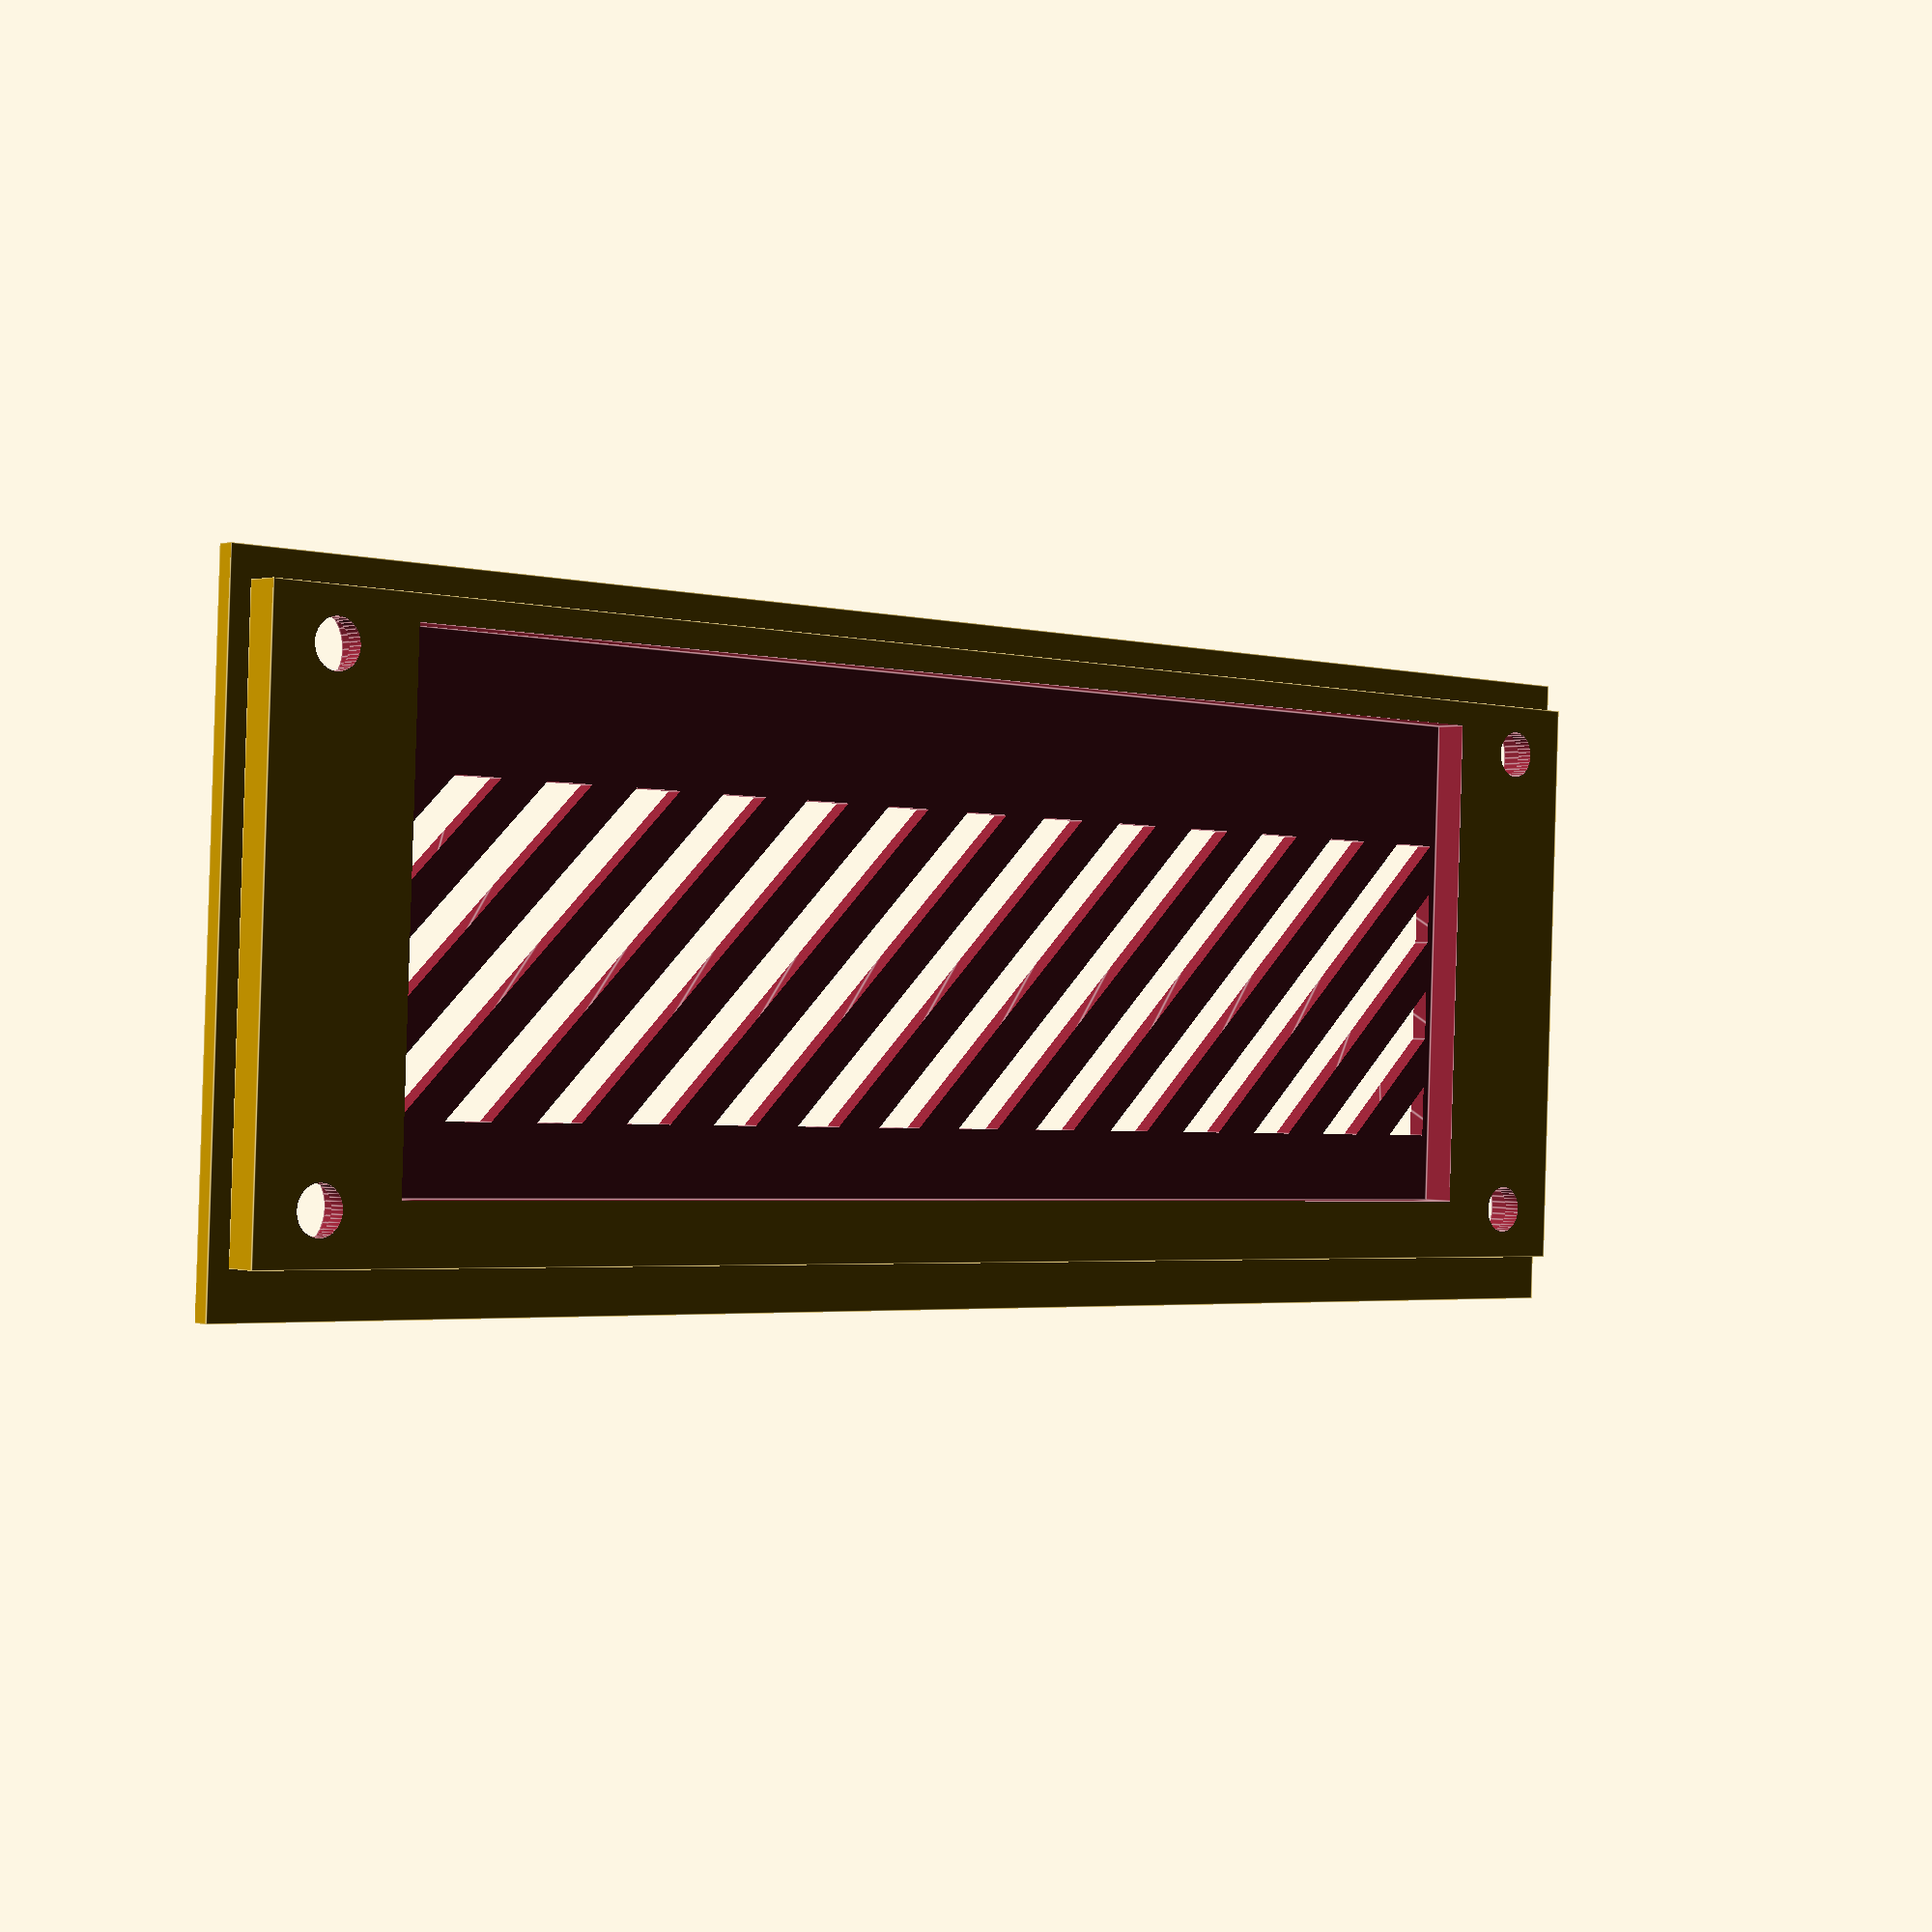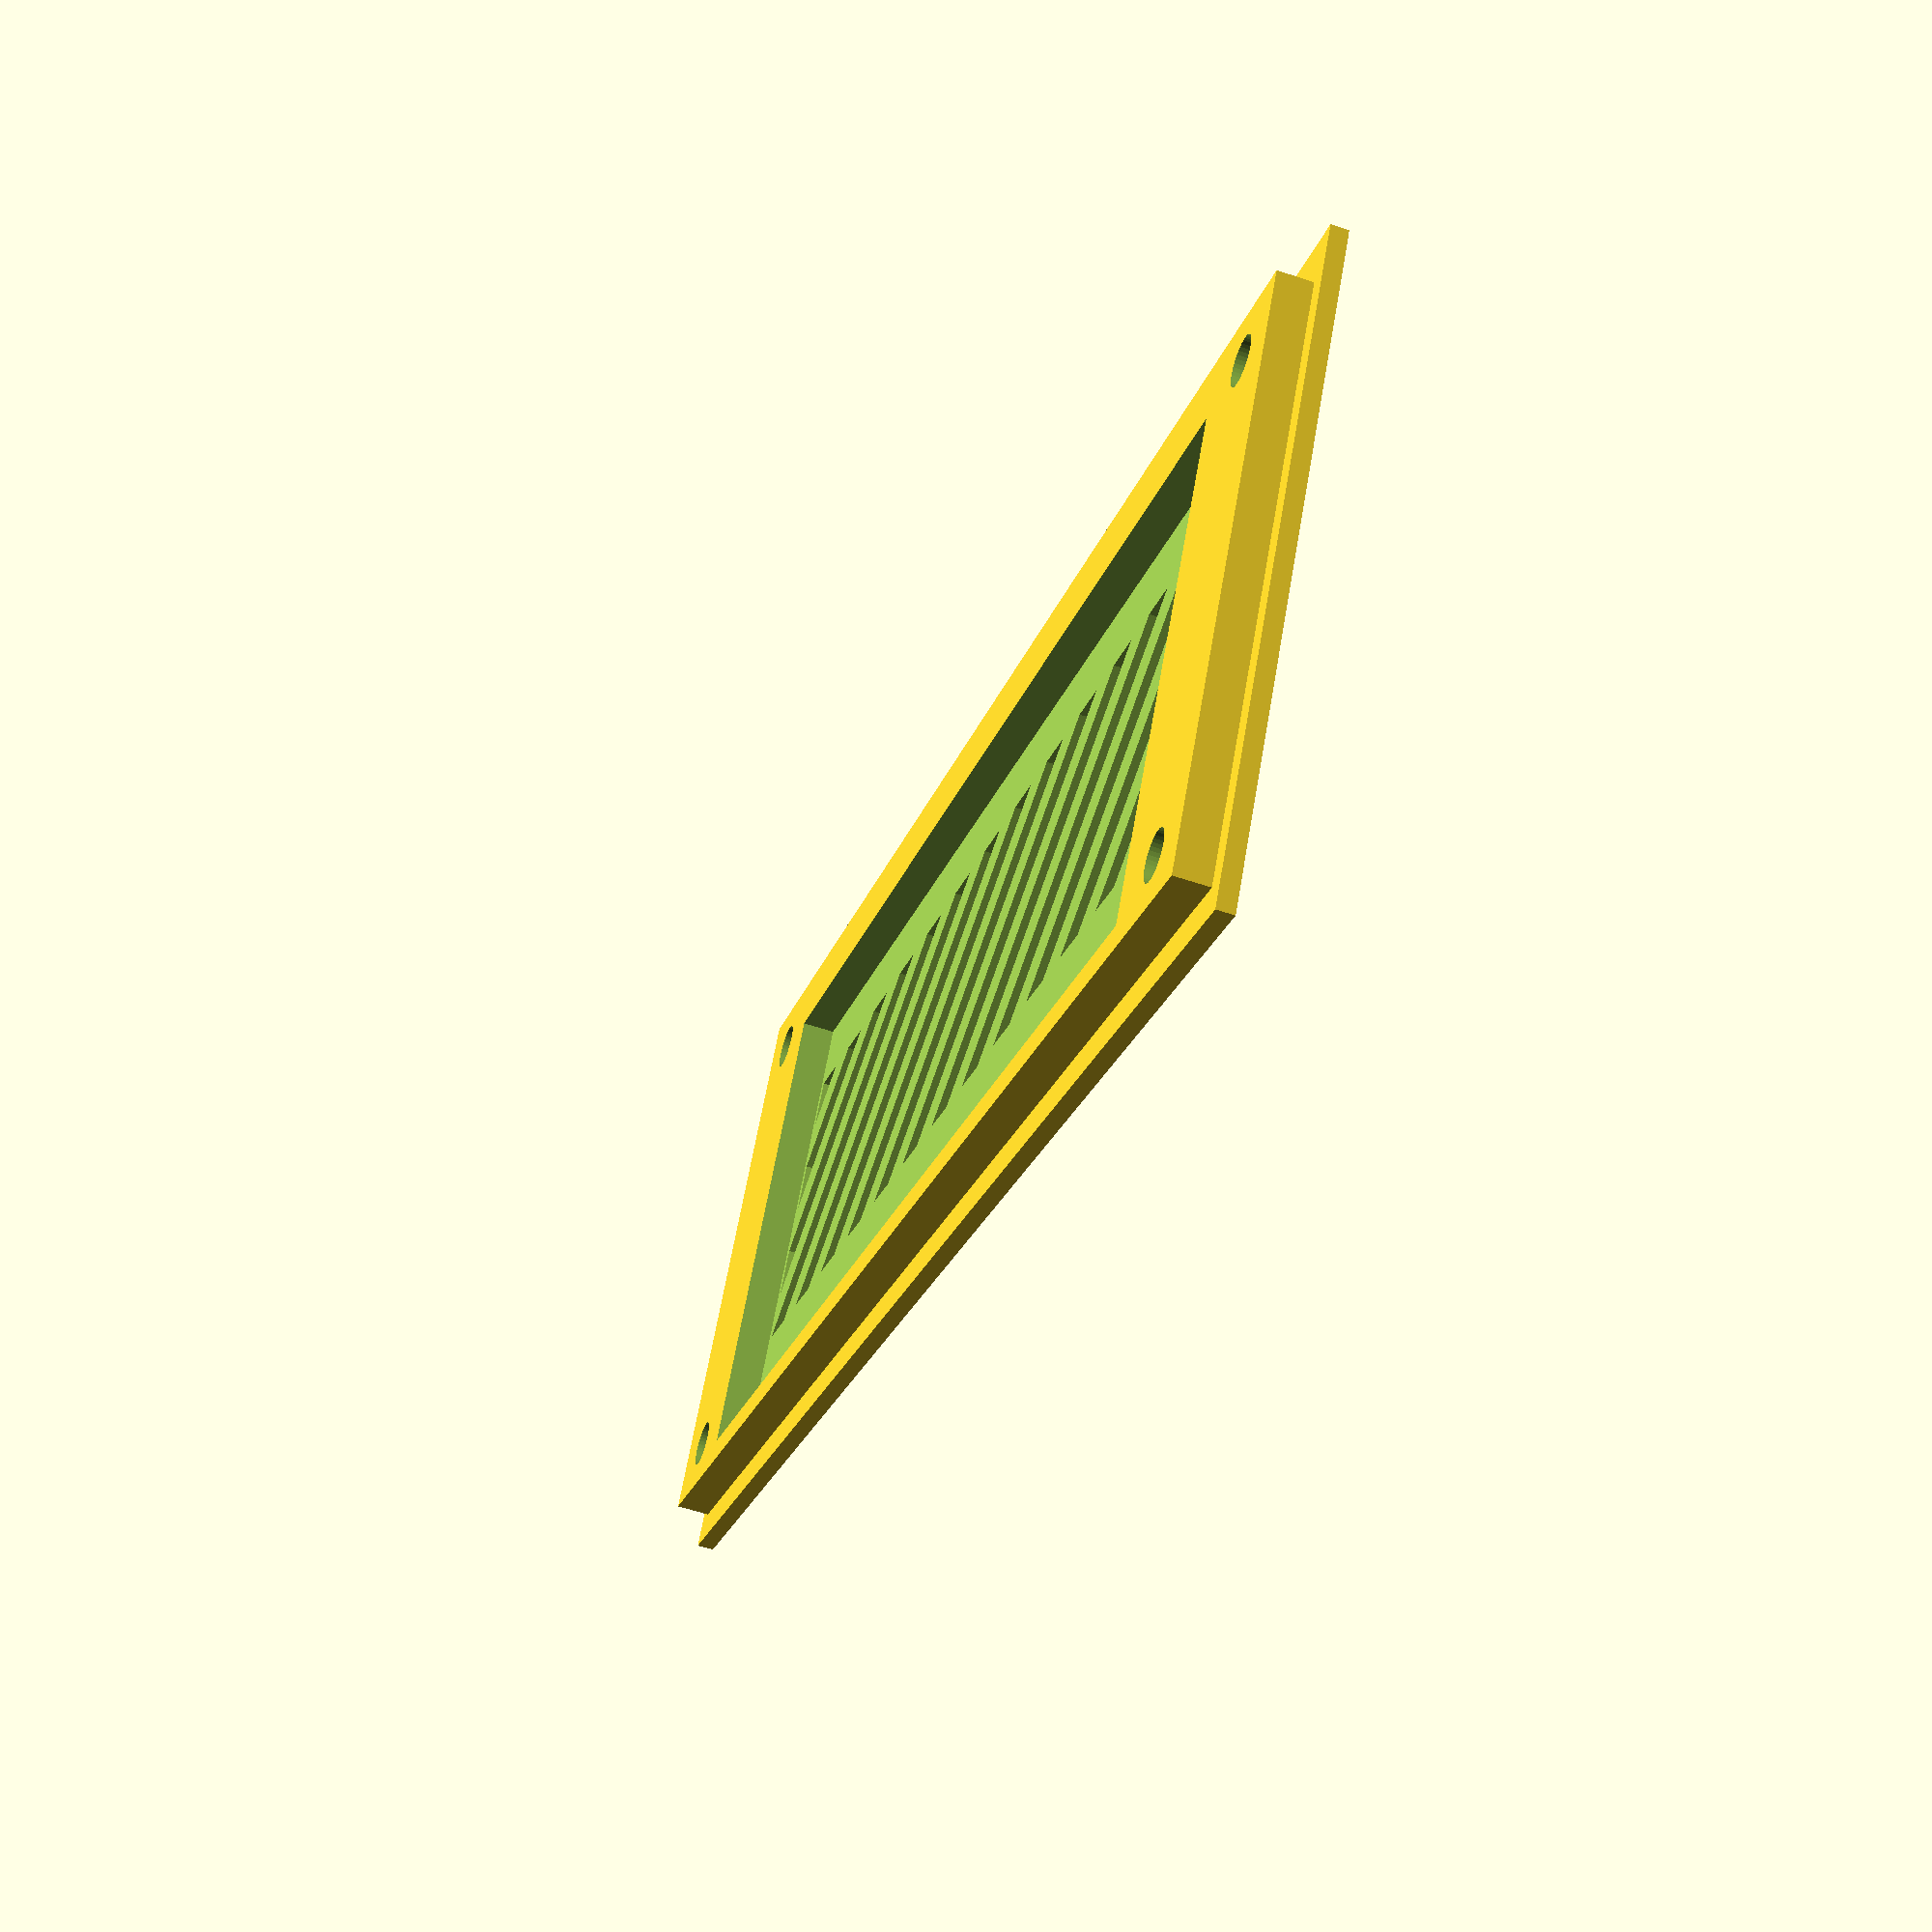
<openscad>
//amendments by rogerw-gh to fix issues and make assembly simpler
// add new components - separate legs, platform surfaces
// increased depth of back volume, changed holes
// add stiffening ribs to back

//Choose a pattern for the ventilated back
perforations = 4;// [1:squares,2:circles,3:hexagons,4:diagonal slots]

/* [Hidden] */

$fa = 1;
$fs = 0.4;
cd = 0.1;// small offset for removing holes and cavities
pa = 0.3;// 'print allowance' addtional size for holes to accommodate improperly sized holes 
square_xy = 4;
back_x = 97.5;
back_y = 34.5;
front_x = 100;
front_y = 38;
diff_x = (front_x - back_x) /2;
diff_y = (front_y - back_y)/2;
back_z = 2;
first_row_y = 10;
second_row_y = 17;
third_row_y = 24;
screw_hole_x = 4;
screw_hole_y = 3;
screw_hole_dia = 2.5+pa;
head_hole_dia = 4.7;
bolt_round = 40;

//translate ([-diff_x,-diff_y,1.99]) cube ([front_x,front_y,back_z]);
new_back ();

// test location marker positioning
//translate ([0,12,0]) cube ([13.25,2,6]);
//translate ([back_x-13.25,12,0]) cube ([13.25,2,6]);

module new_back () {
    difference () {
        union () {
            translate ([-diff_x,-diff_y,1.99]) cube ([front_x,front_y+1,back_z/2]);
            cube ([back_x,back_y,back_z]);
        }//end union
        //perforations..
        if (perforations == 1) {
            square_holes ();
        }//endif
        if (perforations == 2) {
            round_holes ();
        }//endif
        if (perforations == 3) {
            hex_holes ();
        }//endif
        if (perforations == 4) {
            diagonal_slots ();
        }//endif
        
        drill_screw_holes ();
        internal_recess ();
        
    }//end diff
}//end module

module internal_recess () {
    //stiffening ribs
      translate ([9,1.5,-0.01]) cube ([back_x-18,back_y-5,back_z-0.01]);
}//end module

module drill_screw_holes () {
    translate ([screw_hole_x,screw_hole_y,-cd]) 
        cylinder (d=screw_hole_dia,h=back_z*3,$fn=bolt_round);
    translate ([screw_hole_x,screw_hole_y,back_z-1]) 
        cylinder (d=head_hole_dia,h=back_z,$fn=bolt_round);
    
    
    translate ([screw_hole_x,back_y-screw_hole_y,-cd])
        cylinder (d=screw_hole_dia,h=back_z*3,$fn=bolt_round);
    translate ([screw_hole_x,back_y-screw_hole_y,back_z-1])
        cylinder (d=head_hole_dia,h=back_z,$fn=bolt_round);
    
    translate ([back_x-screw_hole_x,screw_hole_y,-cd])
        cylinder (d=screw_hole_dia,h=back_z*3,$fn=bolt_round);
    translate ([back_x-screw_hole_x,screw_hole_y,back_z-1])
        cylinder (d=head_hole_dia,h=back_z,$fn=bolt_round);
    
    translate ([back_x-screw_hole_x,back_y-screw_hole_y,-cd])
        cylinder (d=screw_hole_dia,h=back_z*3,$fn=bolt_round);
    translate ([back_x-screw_hole_x,back_y-screw_hole_y,back_z-1])
        cylinder (d=head_hole_dia,h=back_z,$fn=bolt_round);
    
    
    
}//end module

module diagonal_slots () {
    slot_width = 3;
    slot_offset = 6;
    slot_count = 9;
    slot1_pts = [[3,0],[6,0],[0,6],[0,3]];
    slot2_pts = [[3+slot_offset,0],[6+slot_offset,0],[0,6+slot_offset],[0,3+slot_offset]];
    slot3_pts = [[3+slot_offset*2,0],[6+slot_offset*2,0],[0,6+slot_offset*2],[0,3+slot_offset*2]];
    
    slot4_pts = [[3+slot_offset*3,0],[6+slot_offset*3,0],[slot_offset,6+slot_offset*2],[slot_offset-3,6+slot_offset*2]];
        
 ///   slot5_pts = [[3+slot_offset*3,0],[6+slot_offset*3,0],[slot_offset,6+slot_offset*2],[slot_offset-3,6+slot_offset*2]];
    
    translate ([10,9,-cd] ) linear_extrude (back_z*3) polygon (slot1_pts);
    translate ([10,9,-cd] ) linear_extrude (back_z*3) polygon (slot2_pts);
    translate ([10,9,-cd] ) linear_extrude (back_z*3) polygon (slot3_pts);
    translate ([10,9,-cd] ) linear_extrude (back_z*3) polygon (slot4_pts);
    
    for (slot_pos=[1:slot_count]){
        
        translate ([10+slot_pos*slot_offset,9,-cd] ) 
            linear_extrude (back_z*3) 
                polygon (slot4_pts);
    }//endfor
    
    //end slots
    final_x = slot_count*slot_offset+10;
    
    slot_end_pts = [[slot_offset*4,slot_width],[slot_offset*4,slot_offset],[slot_offset*2,slot_offset*3],[slot_offset+3,slot_offset*3]];
    translate ([final_x,9,-cd] ) 
            linear_extrude (back_z*3) 
                polygon (slot_end_pts);
    
    slot_end_pts2 = [[slot_offset*4,slot_offset*1+slot_width],[slot_offset*4,slot_offset*2],[slot_offset*3,slot_offset*3],[slot_offset+9,6+slot_offset*2]];
    translate ([final_x,9,-cd] ) 
            linear_extrude (back_z*3) 
                polygon (slot_end_pts2);
    slot_end_pts3 = [[slot_offset*4,slot_offset*2+slot_width],[slot_offset*4,slot_offset*3],[slot_offset*3+slot_width,slot_offset*3]];
    translate ([final_x,9,-cd] ) 
            linear_extrude (back_z*3) 
                polygon (slot_end_pts3);
}

module square_holes () {
    row_count = 3;
    hole_count = 12;
    hole_off_x = 15;
    square_xy = 4;
    hole_x = 7;
    row_1_y = 10;
    row_2_y = row_1_y + hole_x;
    row_3_y = row_2_y + hole_x;
    
    hole_dist = hole_x*hole_count;
    //echo (hole_dist=hole_dist);
    start_x = (back_x - hole_dist)/2 + (hole_x - square_xy)/2;
    //echo (start_x);
    //row 1
    for (hole=[0:1:hole_count-1]) {
        translate ([start_x+hole*hole_x,row_1_y,-cd])
            cube([4,4,back_z*3]);
        //echo(hole_off_x+hole*hole_x);
    }
    for (hole=[0:1:hole_count-1]) {
        translate ([start_x+hole*hole_x,row_2_y,-cd])
            cube([4,4,back_z*3]);
        //echo(hole_off_x+hole*hole_x);
    }
    for (hole=[0:1:hole_count-1]) {
        translate ([start_x+hole*hole_x,row_3_y,-cd])
            cube([4,4,back_z*3]);
        //echo(hole_off_x+hole*hole_x);
    }
    
}//end module

module round_holes () {
    row_count = 3;
    hole_count = 12;
    hole_off_x = 15;
    hole_x = 7;
    hole_dia = 5;
    row_1_y = 10+hole_dia/2;
    row_2_y = 10 + hole_dia + hole_dia/2;
    row_3_y = 10 + hole_dia*2 + hole_dia/2;
    row_4_y = 10 + hole_dia*3 + hole_dia/2;
    hole_dist = hole_x*hole_count;

    start_x = (back_x - hole_dist)/2 + (hole_x)/2;
    start_2 = (back_x - hole_dist)/2 + (hole_x);
    
    //row 1
    for (hole=[0:1:hole_count-1]) {
        translate ([start_x+hole*hole_x,row_1_y,-cd])
            cylinder (d=hole_dia,h=back_z*3,$fn=40);
    }
    for (hole=[0:1:hole_count-2]) {
        translate ([start_2+hole*hole_x,row_2_y,-cd])
            cylinder (d=hole_dia,h=back_z*3,$fn=40);
    }
    for (hole=[0:1:hole_count-1]) {
        translate ([start_x+hole*hole_x,row_3_y,-cd])
            cylinder (d=hole_dia,h=back_z*3,$fn=40);
    }
        for (hole=[0:1:hole_count-2]) {
        translate ([start_2+hole*hole_x,row_4_y,-cd])
            cylinder (d=hole_dia,h=back_z*3,$fn=40);
    }
    
}//end module

module hex_holes () {
    row_count = 3;
    hole_count = 10;
    hole_off_x = 15;
    hole_x = 8;
    hole_dia = 6;
    //row_1_y = 10;
    row_1_y = 10+hole_dia/2;
    row_2_y = 10 + hole_dia + hole_dia/2;
    row_3_y = 10 + hole_dia*2 + hole_dia/2;
    row_4_y = 10 + hole_dia*3 + hole_dia/2;
    hole_dist = hole_x*hole_count;

    start_x = (back_x - hole_dist)/2 + (hole_x)/2;
    start_2 = (back_x - hole_dist)/2 ;
    //row 1
        //row 1
    for (hole=[0:1:hole_count-1]) {
        translate ([start_x+hole*hole_x,row_1_y,-cd])
            cylinder (d=hole_dia,h=back_z*3,$fn=6);
    }
    for (hole=[0:1:hole_count]) {
        translate ([start_2+hole*hole_x,row_2_y,-cd])
            cylinder (d=hole_dia,h=back_z*3,$fn=6);
    }
    for (hole=[0:1:hole_count-1]) {
        translate ([start_x+hole*hole_x,row_3_y,-cd])
            cylinder (d=hole_dia,h=back_z*3,$fn=6);
    }
//        for (hole=[0:1:hole_count]) {
//        translate ([start_2+hole*hole_x,row_4_y,-cd])
//            cylinder (d=hole_dia,h=4,$fn=6);
//    }

    
}//end module

module old_back () {
difference(){
    cube([105,22,39]);
    
    translate([2,-1,-1])
        cube([101,21,38]);
    translate([22.25,19,10])
        cube([4,4,4]);
    translate([28.25,19,10])
    cube([4,4,4]);
    translate([34.25,19,10])
    cube([4,4,4]);
    translate([40.25,19,10])
    cube([4,4,4]);
    translate([46.25,19,10])
    cube([4,4,4]);
    translate([52.25,19,10])
    cube([4,4,4]);
    translate([58.25,19,10])
    cube([4,4,4]);
    translate([64.25,19,10])
    cube([4,4,4]);

    translate([22.25,20,17])
    cube([4,2,4]);
    translate([28.25,20,17])
    cube([4,2,4]);
    translate([34.25,20,17])
    cube([4,2,4]);
    translate([40.25,20,17])
    cube([4,2,4]);
    translate([46.25,20,17])
    cube([4,2,4]);
    translate([52.25,20,17])
    cube([4,2,4]);
    translate([58.25,20,17])
    cube([4,2,4]);
    translate([64.25,20,17])
    cube([4,2,4]);

    translate([22.25,20,24])
    cube([4,2,4]);
    translate([28.25,20,24])
    cube([4,2,4]);
    translate([34.25,20,24])
    cube([4,2,4]);
    translate([40.25,20,24])
    cube([4,2,4]);
    translate([46.25,20,24])
    cube([4,2,4]);
    translate([52.25,20,24])
    cube([4,2,4]);
    translate([58.25,20,24])
    cube([4,2,4]);
    translate([64.25,20,24])
    cube([4,2,4]);
}

rotate([270,0,0])
    translate([17.25,-7.25,15])
        cylinder(h=6,r=1.20);
rotate([270,0,0])
    translate([17.25,-30.5,15])
        cylinder(h=6,r=1.20);
rotate([270,0,0])
    translate([75.50,-7.25,15])
        cylinder(h=6,r=1.20);
rotate([270,0,0])
    translate([75.50,-30.5,15])
        cylinder(h=6,r=1.20);

translate([16,18.6,12])
cube([5,2.4,14]);

translate([2,2,2])
cube([1.25,1,33]);
translate([2,4.3,2])
cube([1.25,1,33]);

translate([102,2,2])
cube([1.25,1,33]);
translate([102,4.3,2])
cube([1.25,1,33]);

}
</openscad>
<views>
elev=179.4 azim=357.7 roll=42.4 proj=p view=edges
elev=56.6 azim=329.3 roll=250.6 proj=p view=wireframe
</views>
